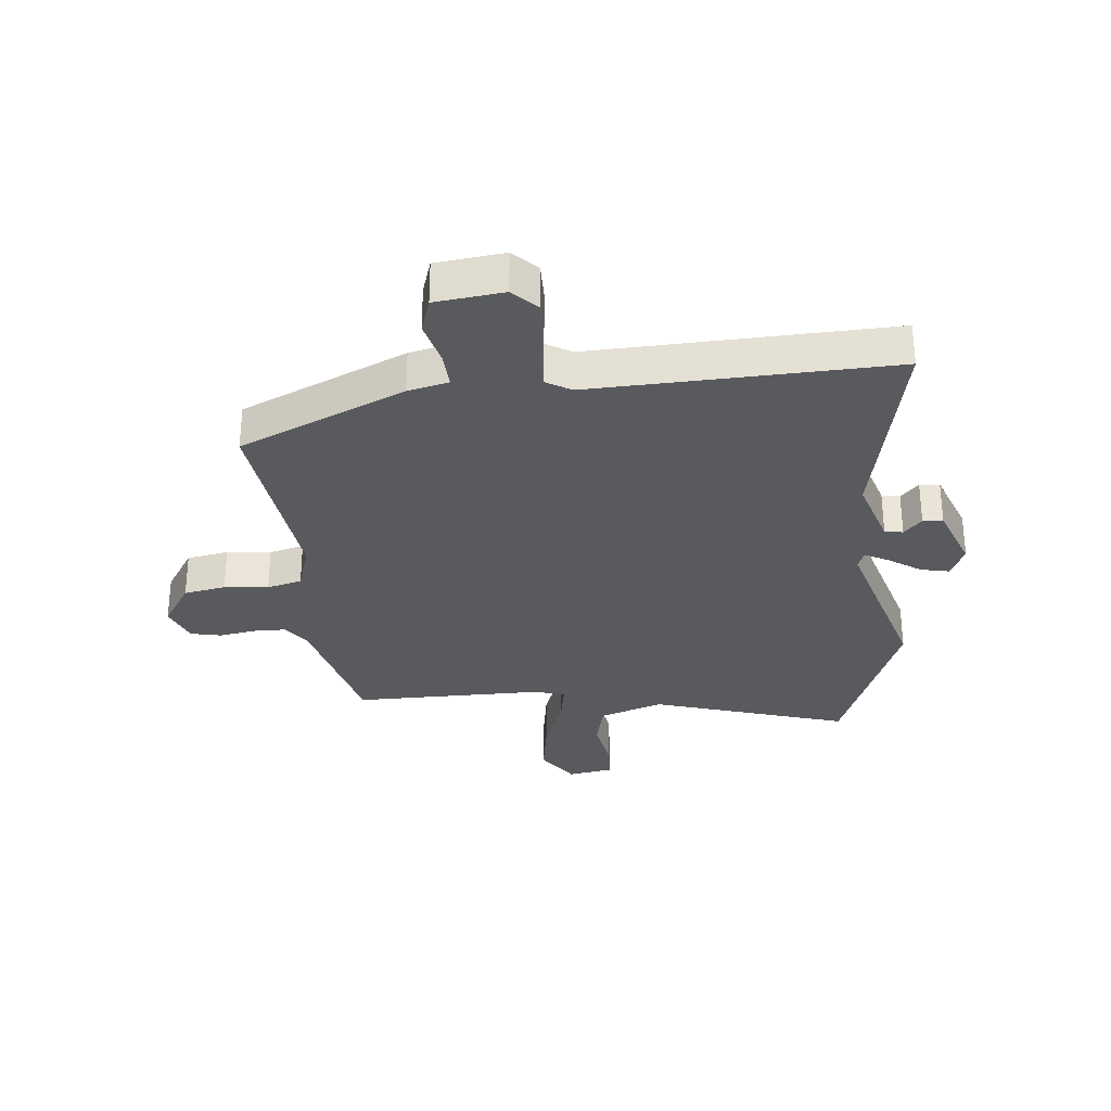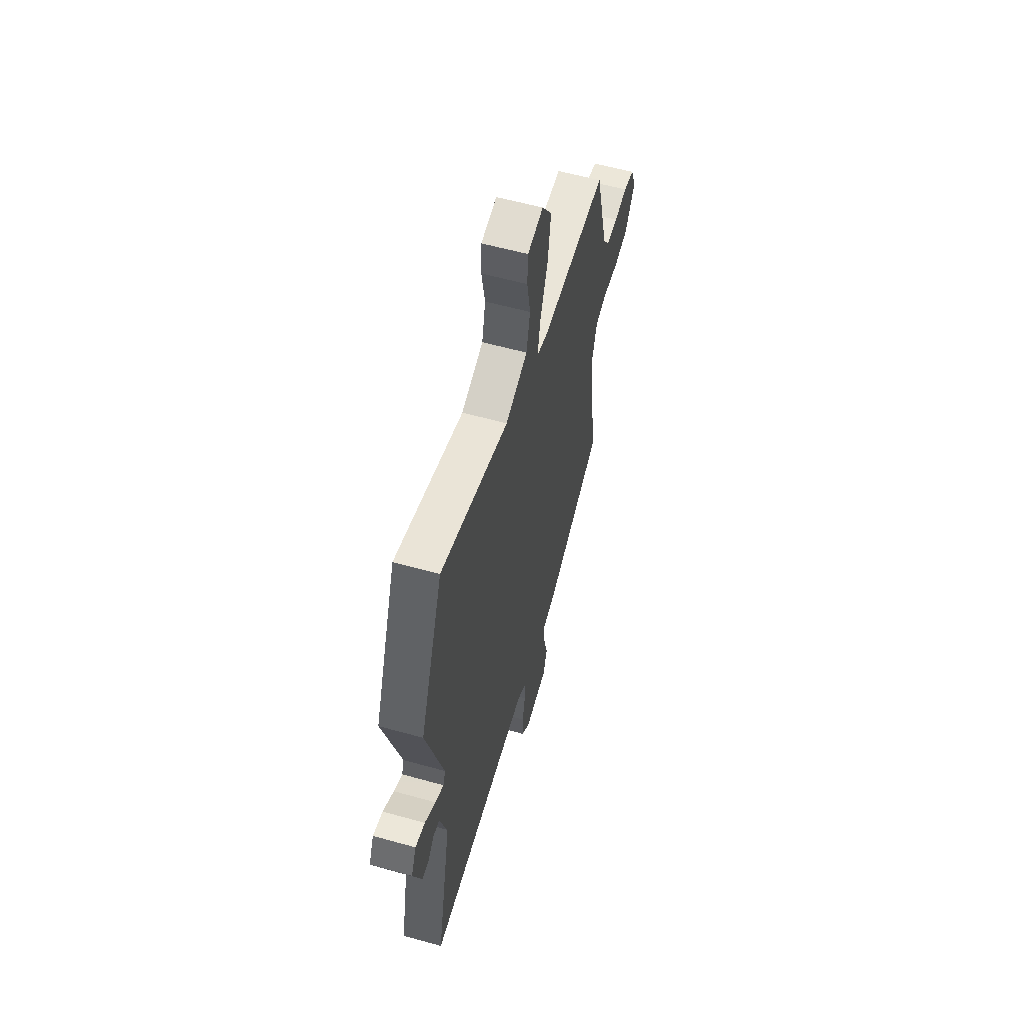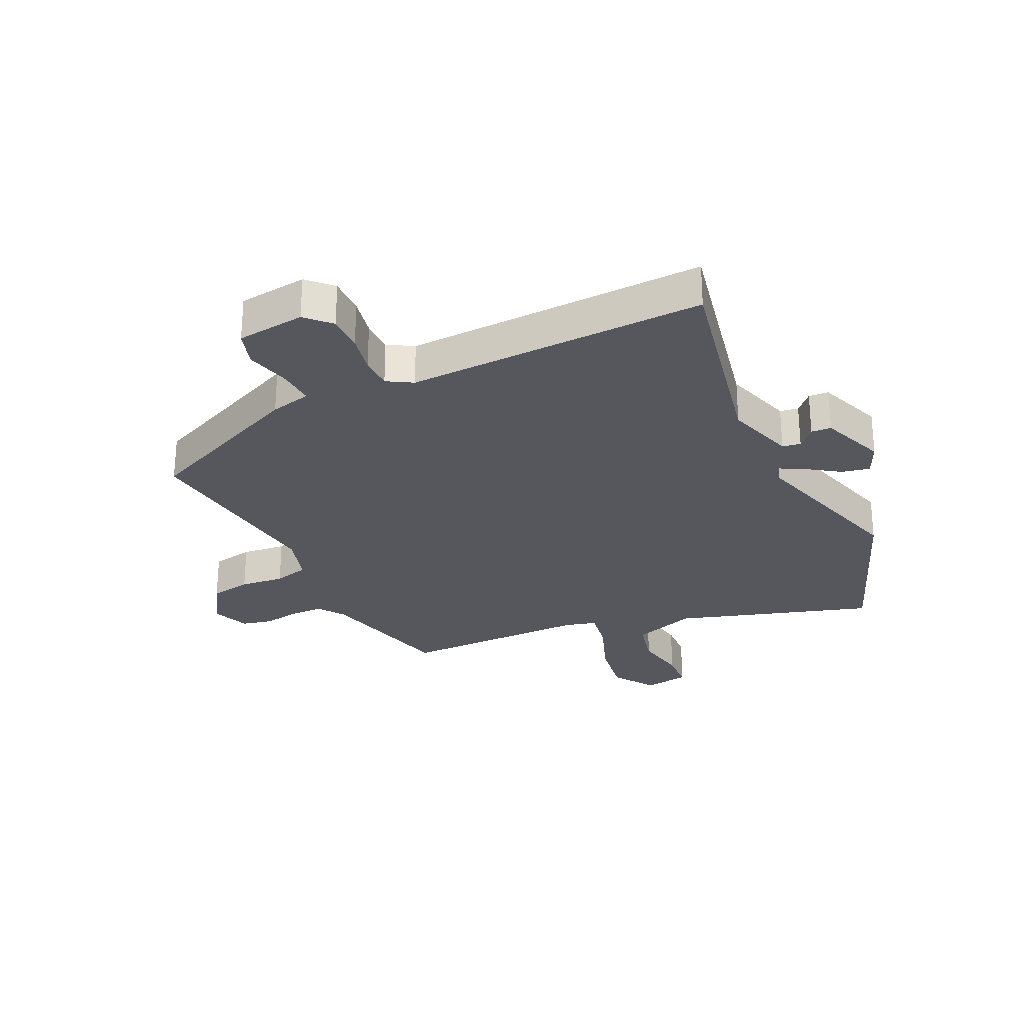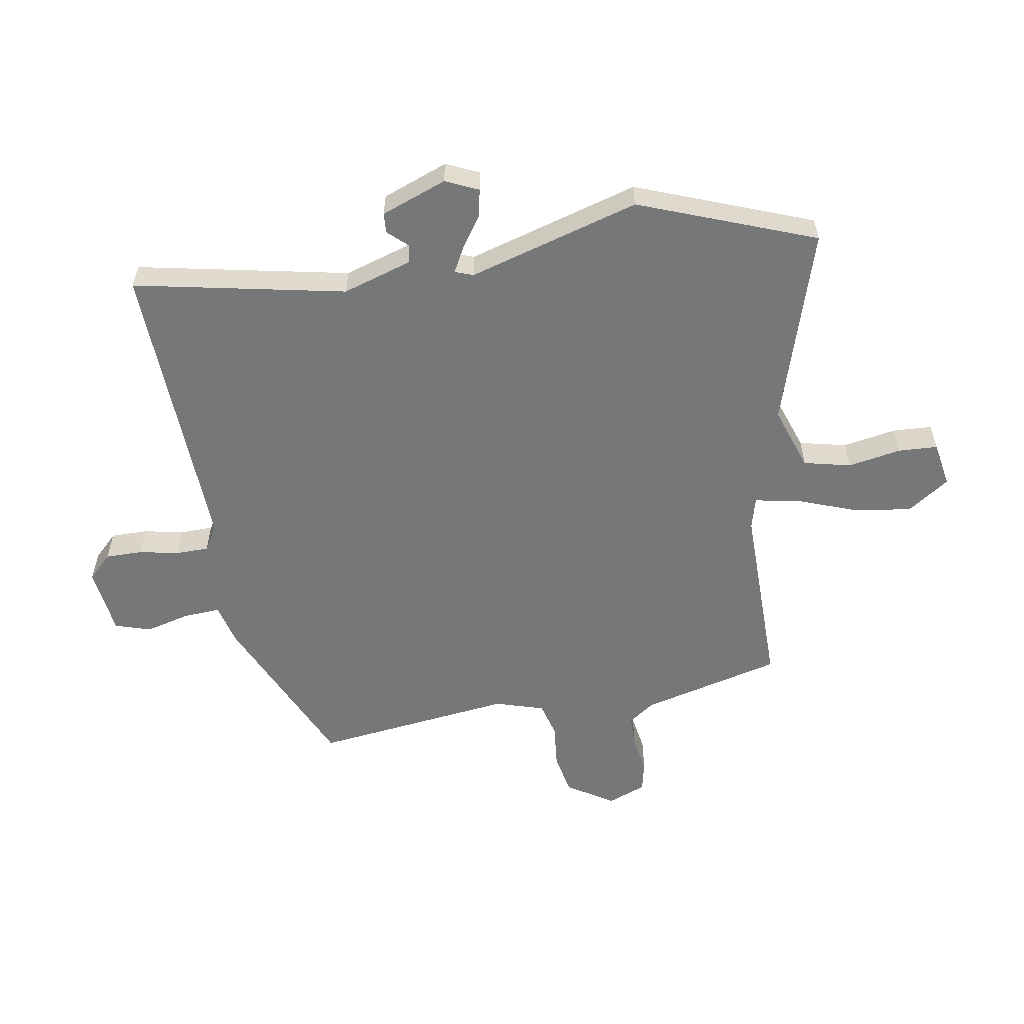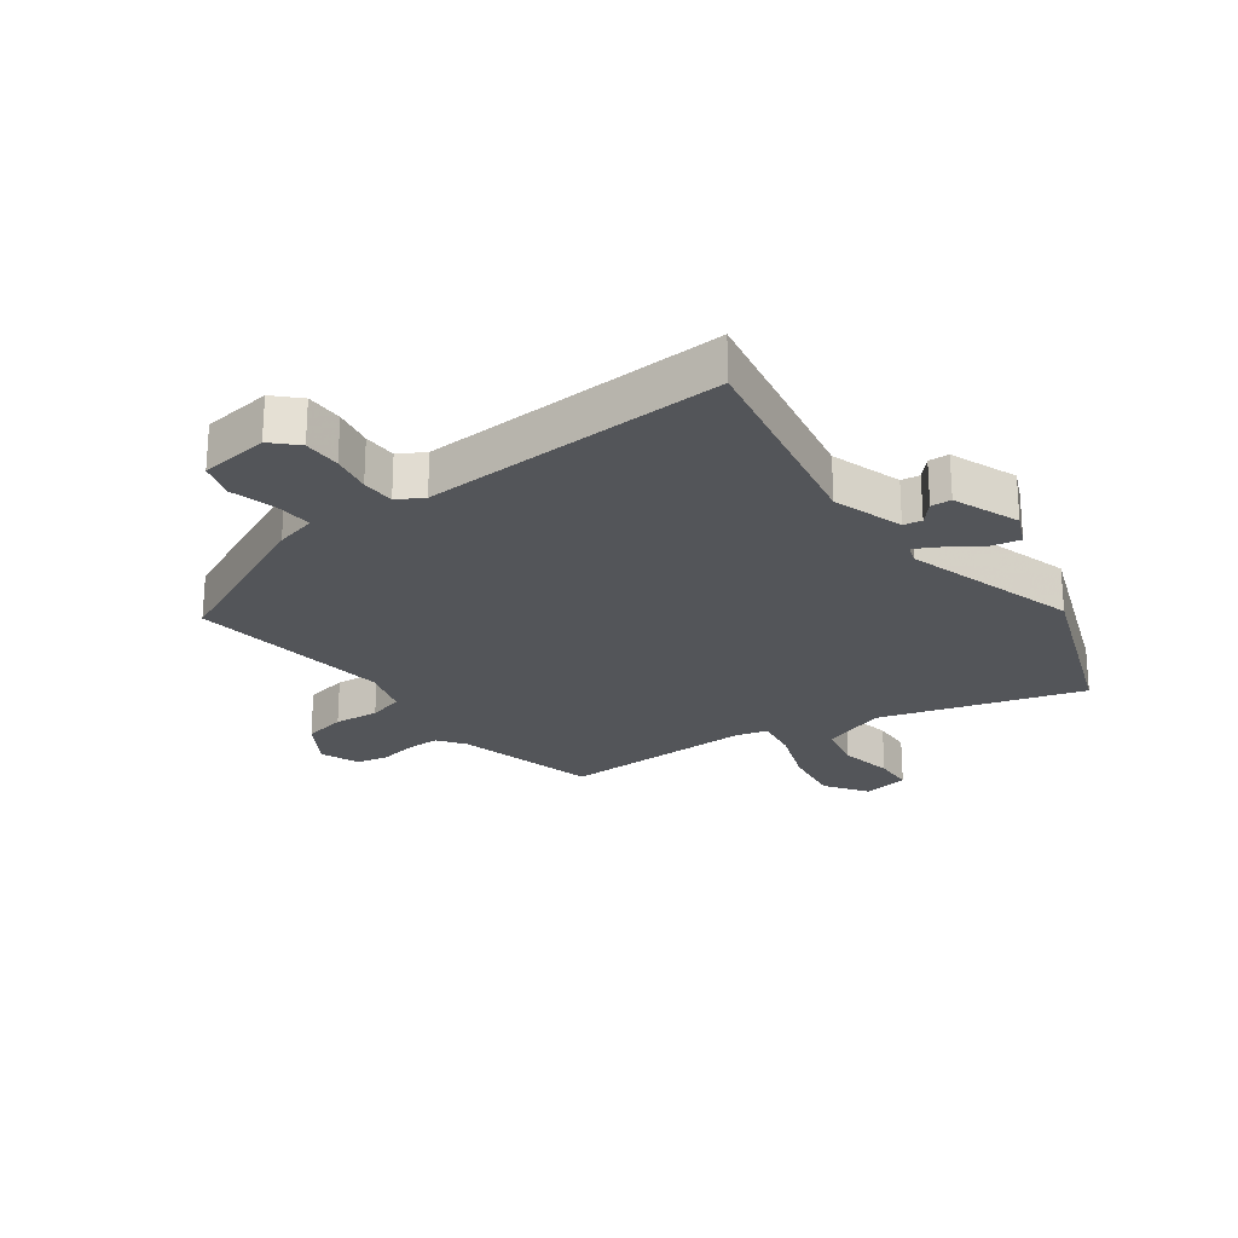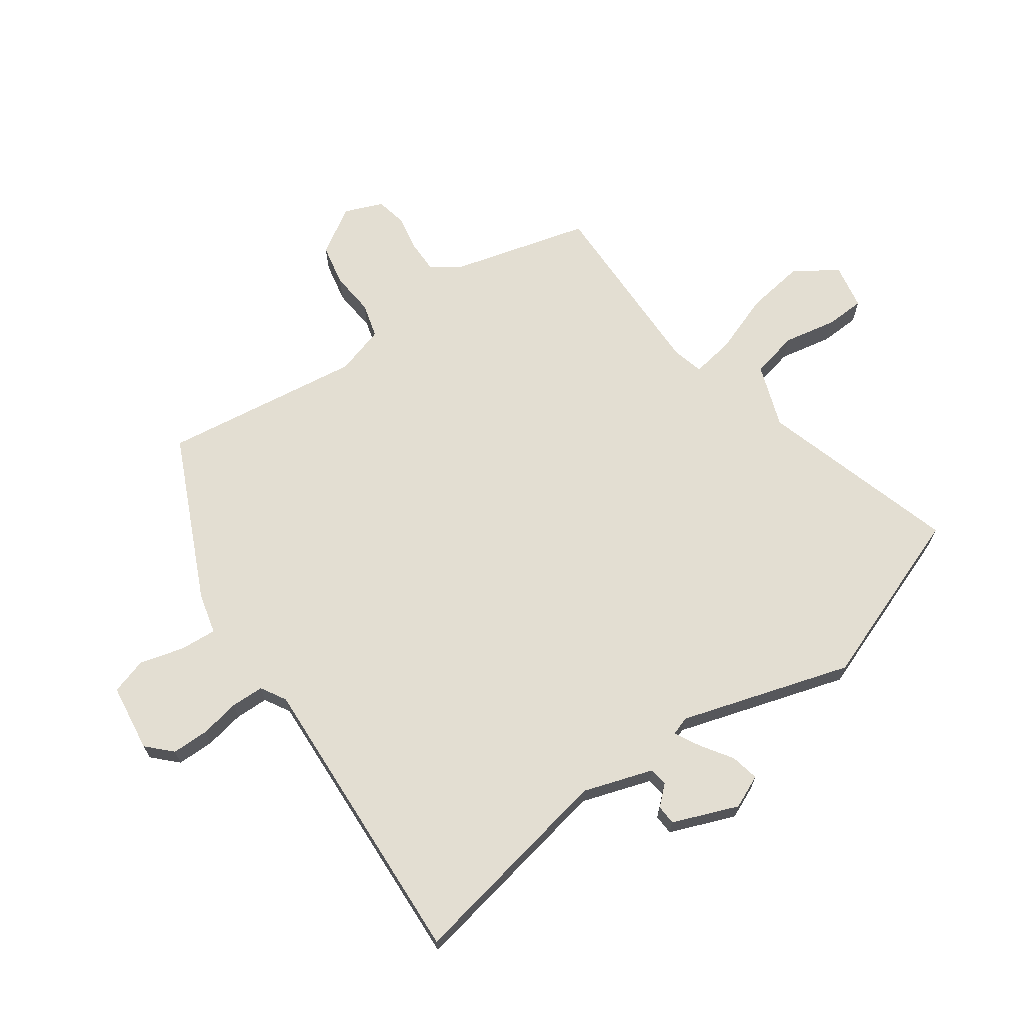
<metadata>
{"format":"obj","ext":"obj","renderer":"f3d","projection":"perspective","resolution":1024,"background":"white","views":[{"elev":-30.6,"azim":-174.9,"up":"+Y"},{"elev":58.3,"azim":-73.9,"up":"+Z"},{"elev":-27.5,"azim":-155.2,"up":"+Y"},{"elev":-57.0,"azim":-80.8,"up":"+Y"},{"elev":-24.1,"azim":-143.7,"up":"+Y"},{"elev":67.7,"azim":-125.0,"up":"+Y"}]}
</metadata>
<code>
v 0.495 0.07 -0.392
v 0.215 0.07 -0.52
v 0.146 0.07 -0.537
v 0.15 0.07 -0.599
v 0.17 0.07 -0.675
v 0.151 0.07 -0.736
v 0.035 0.07 -0.751
v -0.005 0.07 -0.711
v -0.005 0.07 -0.648
v 0.008 0.07 -0.581
v 0.007 0.07 -0.525
v -0.036 0.07 -0.5
v -0.544 0.07 -0.523
v -0.474 0.07 -0.164
v -0.512 0.07 -0.046
v -0.543 0.07 -0.041
v -0.573 0.07 -0.074
v -0.607 0.07 -0.072
v -0.65 0.07 0.039
v -0.625 0.07 0.095
v -0.577 0.07 0.085
v -0.523 0.07 0.049
v -0.481 0.07 0.027
v -0.47 0.07 0.058
v -0.557 0.07 0.348
v -0.445 0.07 0.647
v -0.11 0.07 0.546
v -0.002 0.07 0.584
v 0.016 0.07 0.664
v -0.001 0.07 0.754
v 0.002 0.07 0.821
v 0.079 0.07 0.835
v 0.128 0.07 0.764
v 0.113 0.07 0.663
v 0.076 0.07 0.562
v 0.064 0.07 0.489
v 0.118 0.07 0.475
v 0.44 0.07 0.479
v 0.502 0.07 0.242
v 0.534 0.07 0.197
v 0.589 0.07 0.197
v 0.652 0.07 0.208
v 0.704 0.07 0.197
v 0.73 0.07 0.132
v 0.681 0.07 0.053
v 0.61 0.07 0.039
v 0.535 0.07 0.046
v 0.476 0.07 0.03
v 0.451 0.07 -0.053
v 0.495 0 -0.392
v 0.215 0 -0.52
v 0.146 0 -0.537
v 0.15 0 -0.599
v 0.17 0 -0.675
v 0.151 0 -0.736
v 0.035 0 -0.751
v -0.005 0 -0.711
v -0.005 0 -0.648
v 0.008 0 -0.581
v 0.007 0 -0.525
v -0.036 0 -0.5
v -0.544 0 -0.523
v -0.474 0 -0.164
v -0.512 0 -0.046
v -0.543 0 -0.041
v -0.573 0 -0.074
v -0.607 0 -0.072
v -0.65 0 0.039
v -0.625 0 0.095
v -0.577 0 0.085
v -0.523 0 0.049
v -0.481 0 0.027
v -0.47 0 0.058
v -0.557 0 0.348
v -0.445 0 0.647
v -0.11 0 0.546
v -0.002 0 0.584
v 0.016 0 0.664
v -0.001 0 0.754
v 0.002 0 0.821
v 0.079 0 0.835
v 0.128 0 0.764
v 0.113 0 0.663
v 0.076 0 0.562
v 0.064 0 0.489
v 0.118 0 0.475
v 0.44 0 0.479
v 0.502 0 0.242
v 0.534 0 0.197
v 0.589 0 0.197
v 0.652 0 0.208
v 0.704 0 0.197
v 0.73 0 0.132
v 0.681 0 0.053
v 0.61 0 0.039
v 0.535 0 0.046
v 0.476 0 0.03
v 0.451 0 -0.053
f 44 45 46 47
f 44 47 48
f 41 42 43 44
f 40 41 44 48
f 39 40 48
f 37 38 39 48
f 36 37 48 49
f 32 33 34 35
f 32 35 36
f 29 30 31 32
f 28 29 32 36
f 27 28 36
f 24 25 26 27
f 23 24 27 36
f 19 20 21 22
f 19 22 23
f 16 17 18 19
f 15 16 19 23
f 14 15 23 36
f 12 13 14 36
f 7 8 9 10
f 7 10 11
f 4 5 6 7
f 3 4 7 11
f 11 12 36 49
f 3 11 49
f 1 2 3 49
f 96 95 94 93
f 97 96 93
f 93 92 91 90
f 97 93 90 89
f 97 89 88
f 97 88 87 86
f 98 97 86 85
f 84 83 82 81
f 85 84 81
f 81 80 79 78
f 85 81 78 77
f 85 77 76
f 76 75 74 73
f 85 76 73 72
f 71 70 69 68
f 72 71 68
f 68 67 66 65
f 72 68 65 64
f 85 72 64 63
f 85 63 62 61
f 59 58 57 56
f 60 59 56
f 56 55 54 53
f 60 56 53 52
f 98 85 61 60
f 98 60 52
f 98 52 51 50
f 1 50 51 2
f 2 51 52 3
f 3 52 53 4
f 4 53 54 5
f 5 54 55 6
f 6 55 56 7
f 7 56 57 8
f 8 57 58 9
f 9 58 59 10
f 10 59 60 11
f 11 60 61 12
f 12 61 62 13
f 13 62 63 14
f 14 63 64 15
f 15 64 65 16
f 16 65 66 17
f 17 66 67 18
f 18 67 68 19
f 19 68 69 20
f 20 69 70 21
f 21 70 71 22
f 22 71 72 23
f 23 72 73 24
f 24 73 74 25
f 25 74 75 26
f 26 75 76 27
f 27 76 77 28
f 28 77 78 29
f 29 78 79 30
f 30 79 80 31
f 31 80 81 32
f 32 81 82 33
f 33 82 83 34
f 34 83 84 35
f 35 84 85 36
f 36 85 86 37
f 37 86 87 38
f 38 87 88 39
f 39 88 89 40
f 40 89 90 41
f 41 90 91 42
f 42 91 92 43
f 43 92 93 44
f 44 93 94 45
f 45 94 95 46
f 46 95 96 47
f 47 96 97 48
f 48 97 98 49
f 49 98 50 1

</code>
